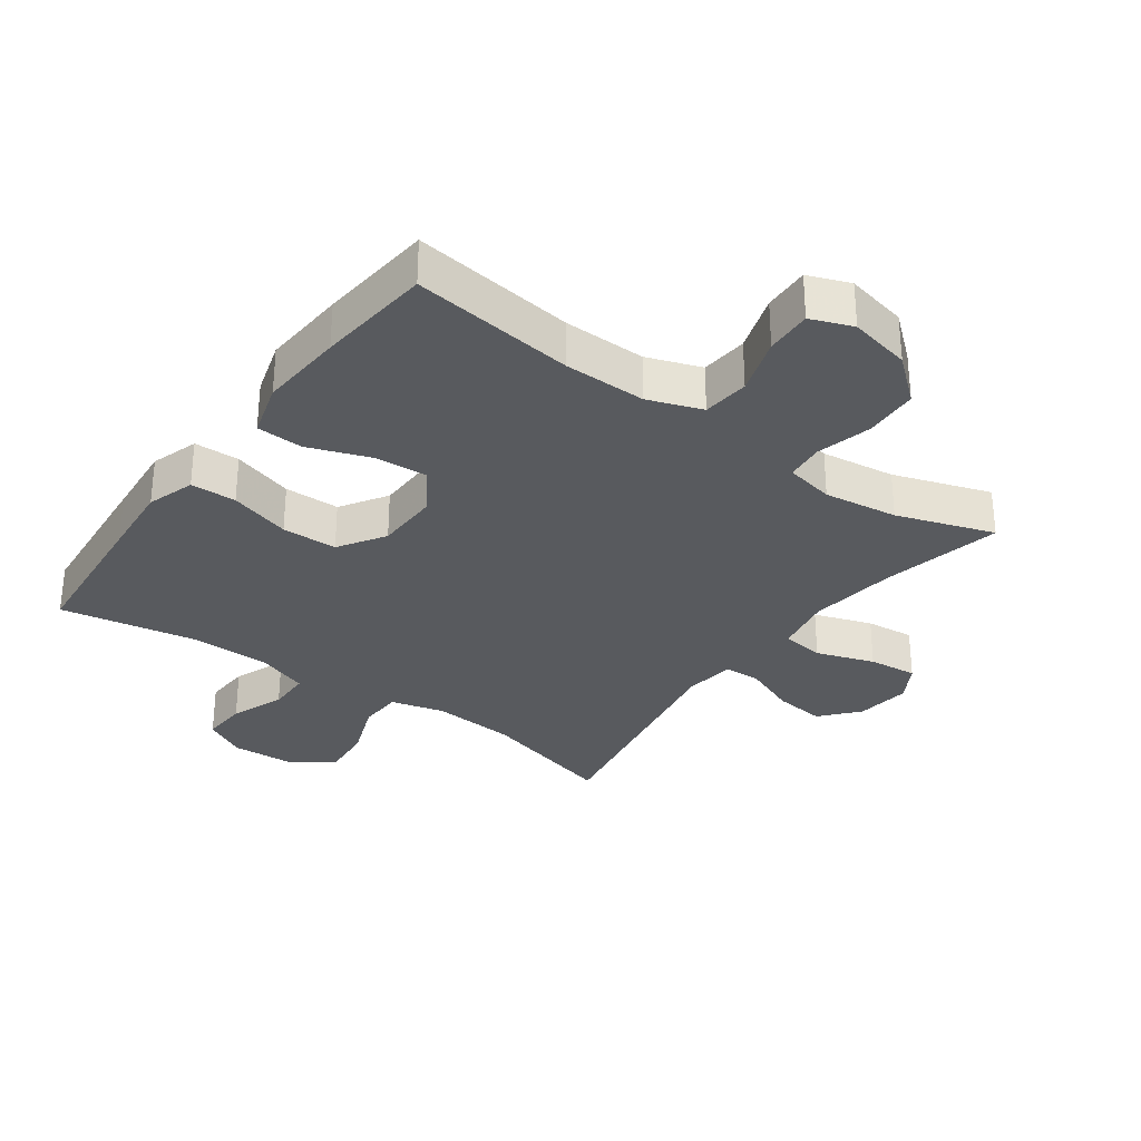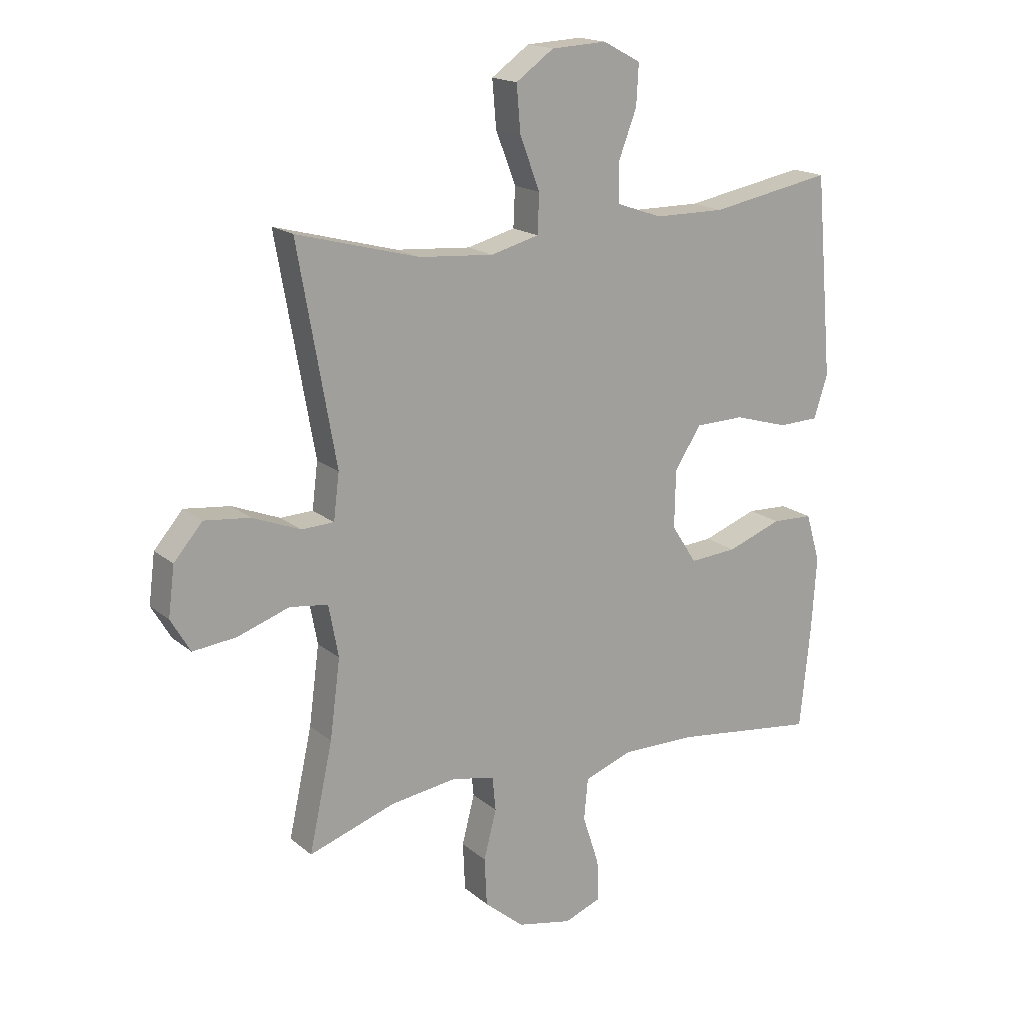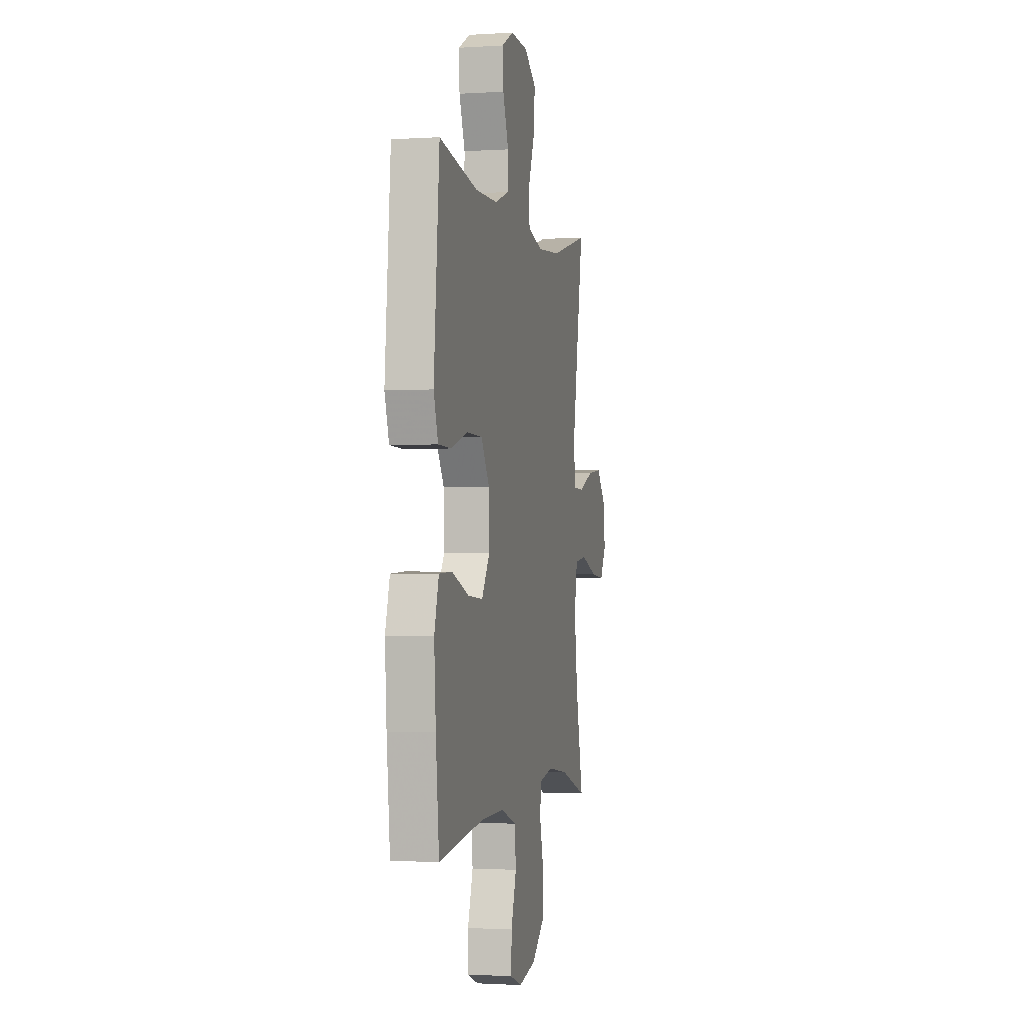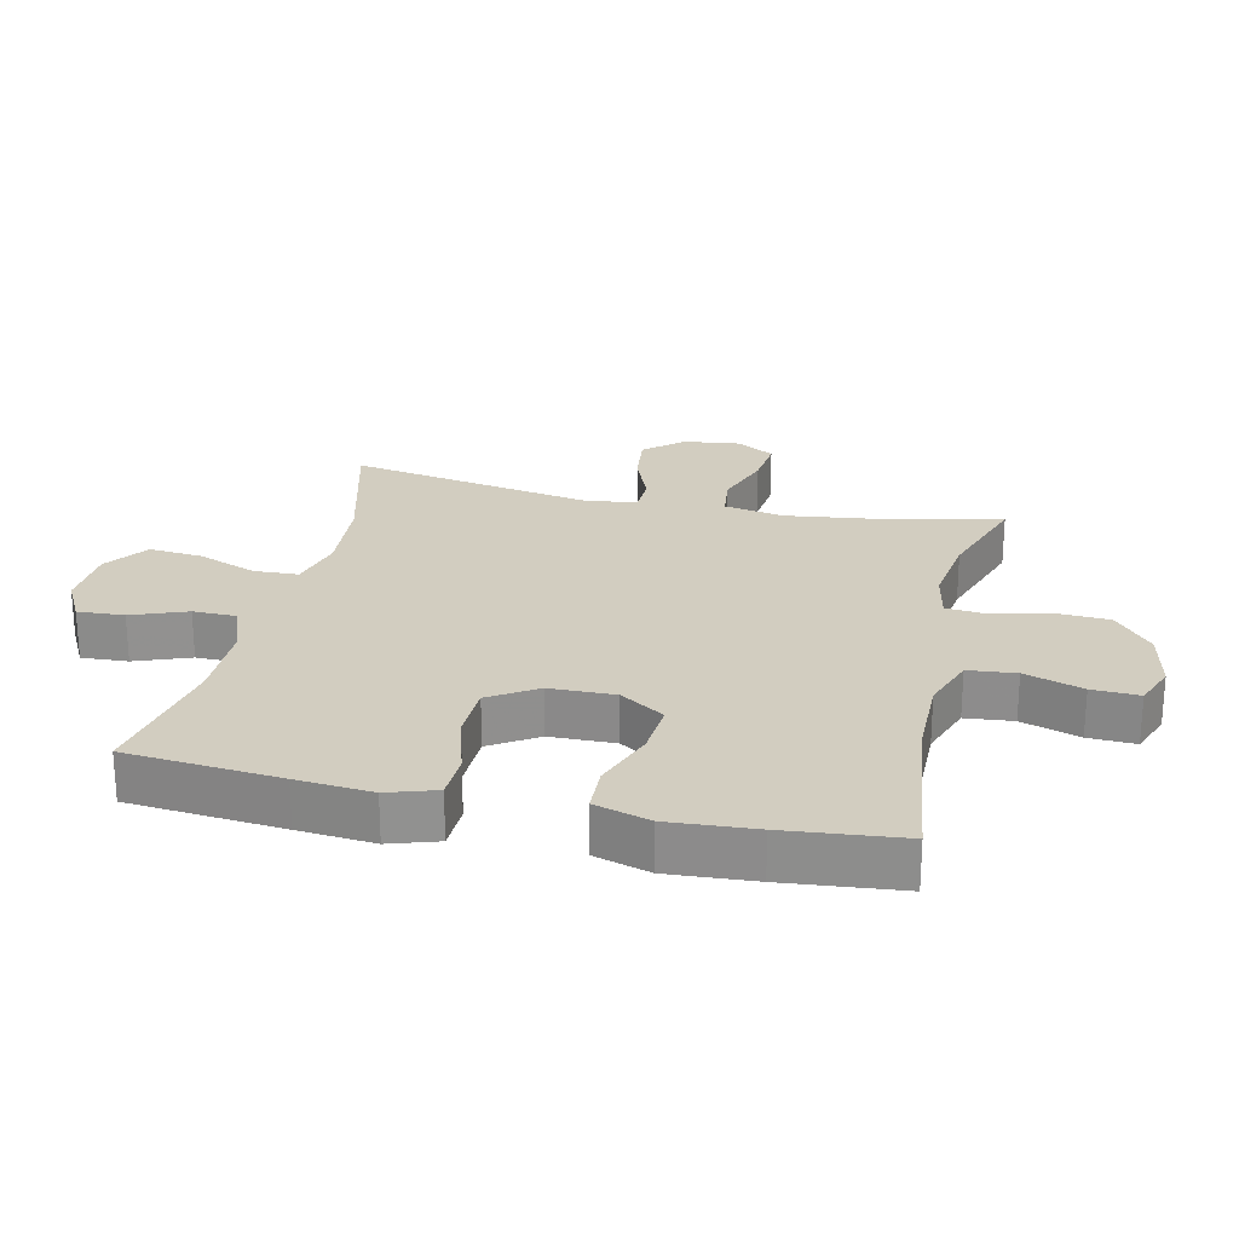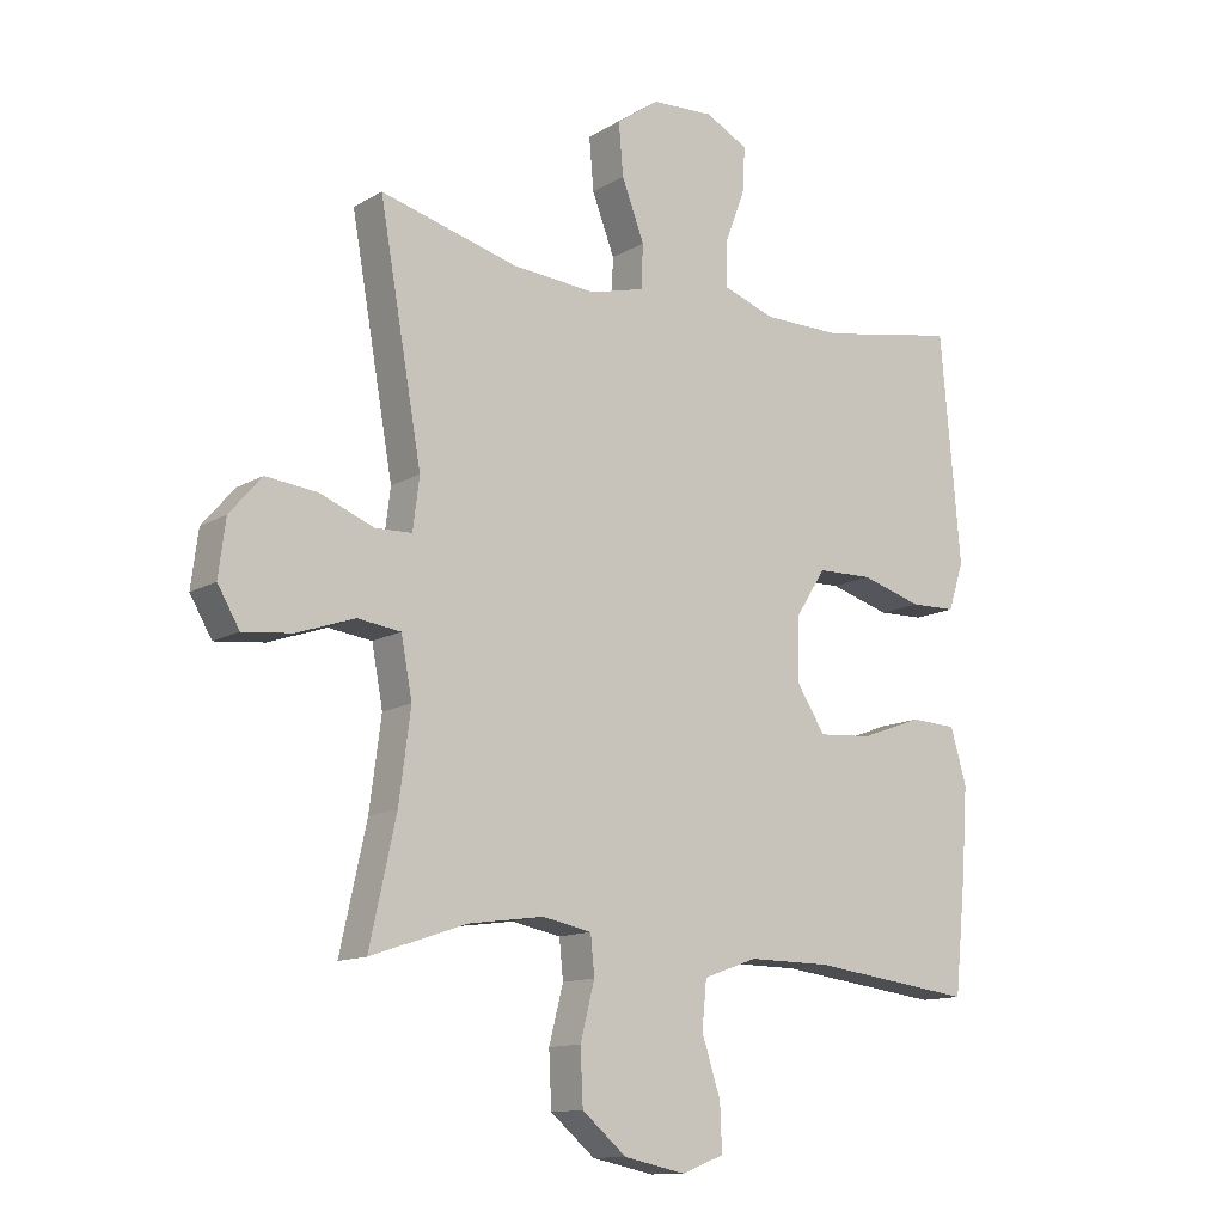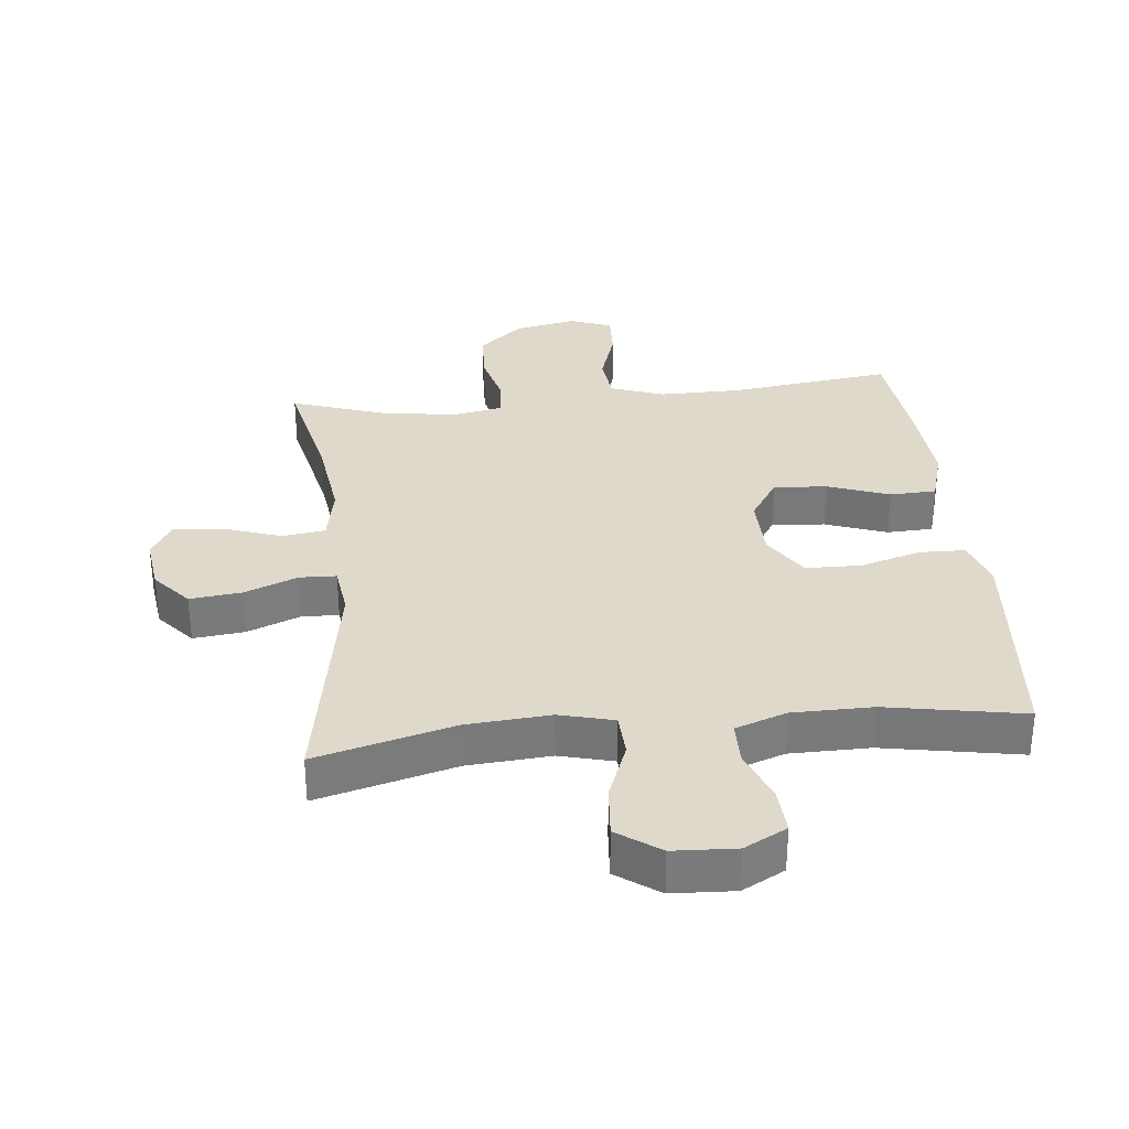
<metadata>
{"format":"obj","ext":"obj","renderer":"f3d","projection":"perspective","resolution":1024,"background":"white","views":[{"elev":-31.1,"azim":144.0,"up":"+Y"},{"elev":17.4,"azim":-32.6,"up":"+Z"},{"elev":-1.4,"azim":103.0,"up":"+Z"},{"elev":24.4,"azim":102.8,"up":"+Y"},{"elev":-12.6,"azim":-36.8,"up":"+Z"},{"elev":32.3,"azim":-6.0,"up":"+Y"}]}
</metadata>
<code>
v -0.5 0.07 0.5
v -0.286 0.07 0.443
v -0.156 0.07 0.433
v -0.072 0.07 0.455
v -0.069 0.07 0.523
v -0.104 0.07 0.614
v -0.111 0.07 0.695
v -0.045 0.07 0.742
v 0.052 0.07 0.747
v 0.118 0.07 0.712
v 0.114 0.07 0.641
v 0.082 0.07 0.557
v 0.083 0.07 0.49
v 0.163 0.07 0.462
v 0.287 0.07 0.461
v 0.5 0.07 0.5
v 0.521 0.07 0.264
v 0.531 0.07 0.148
v 0.507 0.07 0.074
v 0.436 0.07 0.072
v 0.341 0.07 0.1
v 0.255 0.07 0.098
v 0.209 0.07 0.026
v 0.207 0.07 -0.074
v 0.251 0.07 -0.142
v 0.334 0.07 -0.136
v 0.43 0.07 -0.101
v 0.502 0.07 -0.104
v 0.527 0.07 -0.189
v 0.518 0.07 -0.321
v 0.5 0.07 -0.5
v 0.247 0.07 -0.468
v 0.119 0.07 -0.467
v 0.035 0.07 -0.497
v 0.028 0.07 -0.57
v 0.057 0.07 -0.659
v 0.06 0.07 -0.731
v -0.005 0.07 -0.756
v -0.101 0.07 -0.736
v -0.17 0.07 -0.678
v -0.174 0.07 -0.594
v -0.152 0.07 -0.508
v -0.158 0.07 -0.448
v -0.234 0.07 -0.433
v -0.349 0.07 -0.449
v -0.5 0.07 -0.5
v -0.459 0.07 -0.313
v -0.441 0.07 -0.176
v -0.458 0.07 -0.085
v -0.525 0.07 -0.076
v -0.615 0.07 -0.107
v -0.691 0.07 -0.115
v -0.725 0.07 -0.057
v -0.714 0.07 0.029
v -0.664 0.07 0.087
v -0.584 0.07 0.078
v -0.501 0.07 0.045
v -0.444 0.07 0.047
v -0.434 0.07 0.127
v -0.5 0 0.5
v -0.286 0 0.443
v -0.156 0 0.433
v -0.072 0 0.455
v -0.069 0 0.523
v -0.104 0 0.614
v -0.111 0 0.695
v -0.045 0 0.742
v 0.052 0 0.747
v 0.118 0 0.712
v 0.114 0 0.641
v 0.082 0 0.557
v 0.083 0 0.49
v 0.163 0 0.462
v 0.287 0 0.461
v 0.5 0 0.5
v 0.521 0 0.264
v 0.531 0 0.148
v 0.507 0 0.074
v 0.436 0 0.072
v 0.341 0 0.1
v 0.255 0 0.098
v 0.209 0 0.026
v 0.207 0 -0.074
v 0.251 0 -0.142
v 0.334 0 -0.136
v 0.43 0 -0.101
v 0.502 0 -0.104
v 0.527 0 -0.189
v 0.518 0 -0.321
v 0.5 0 -0.5
v 0.247 0 -0.468
v 0.119 0 -0.467
v 0.035 0 -0.497
v 0.028 0 -0.57
v 0.057 0 -0.659
v 0.06 0 -0.731
v -0.005 0 -0.756
v -0.101 0 -0.736
v -0.17 0 -0.678
v -0.174 0 -0.594
v -0.152 0 -0.508
v -0.158 0 -0.448
v -0.234 0 -0.433
v -0.349 0 -0.449
v -0.5 0 -0.5
v -0.459 0 -0.313
v -0.441 0 -0.176
v -0.458 0 -0.085
v -0.525 0 -0.076
v -0.615 0 -0.107
v -0.691 0 -0.115
v -0.725 0 -0.057
v -0.714 0 0.029
v -0.664 0 0.087
v -0.584 0 0.078
v -0.501 0 0.045
v -0.444 0 0.047
v -0.434 0 0.127
f 55 56 57
f 54 55 57
f 53 54 57
f 52 53 57
f 51 52 57
f 50 51 57
f 49 50 57 58
f 48 49 58 59
f 45 46 47
f 44 45 47 48
f 43 44 48 59
f 40 41 42
f 39 40 42
f 38 39 42
f 37 38 42
f 36 37 42
f 35 36 42
f 34 35 42 43
f 59 1 2
f 43 59 2
f 34 43 2
f 33 34 2
f 30 31 32
f 29 30 32
f 28 29 32
f 27 28 32
f 26 27 32
f 25 26 32 33
f 19 20 21
f 18 19 21
f 17 18 21
f 16 17 21
f 15 16 21
f 14 15 21 22
f 13 14 22 23
f 10 11 12
f 9 10 12
f 8 9 12
f 7 8 12
f 6 7 12
f 5 6 12
f 4 5 12 13
f 13 23 24
f 4 13 24
f 3 4 24
f 24 25 33
f 3 24 33
f 2 3 33
f 116 115 114
f 116 114 113
f 116 113 112
f 116 112 111
f 116 111 110
f 116 110 109
f 117 116 109 108
f 118 117 108 107
f 106 105 104
f 107 106 104 103
f 118 107 103 102
f 101 100 99
f 101 99 98
f 101 98 97
f 101 97 96
f 101 96 95
f 101 95 94
f 102 101 94 93
f 61 60 118
f 61 118 102
f 61 102 93
f 61 93 92
f 91 90 89
f 91 89 88
f 91 88 87
f 91 87 86
f 91 86 85
f 92 91 85 84
f 80 79 78
f 80 78 77
f 80 77 76
f 80 76 75
f 80 75 74
f 81 80 74 73
f 82 81 73 72
f 71 70 69
f 71 69 68
f 71 68 67
f 71 67 66
f 71 66 65
f 71 65 64
f 72 71 64 63
f 83 82 72
f 83 72 63
f 83 63 62
f 92 84 83
f 92 83 62
f 92 62 61
f 1 60 61 2
f 2 61 62 3
f 3 62 63 4
f 4 63 64 5
f 5 64 65 6
f 6 65 66 7
f 7 66 67 8
f 8 67 68 9
f 9 68 69 10
f 10 69 70 11
f 11 70 71 12
f 12 71 72 13
f 13 72 73 14
f 14 73 74 15
f 15 74 75 16
f 16 75 76 17
f 17 76 77 18
f 18 77 78 19
f 19 78 79 20
f 20 79 80 21
f 21 80 81 22
f 22 81 82 23
f 23 82 83 24
f 24 83 84 25
f 25 84 85 26
f 26 85 86 27
f 27 86 87 28
f 28 87 88 29
f 29 88 89 30
f 30 89 90 31
f 31 90 91 32
f 32 91 92 33
f 33 92 93 34
f 34 93 94 35
f 35 94 95 36
f 36 95 96 37
f 37 96 97 38
f 38 97 98 39
f 39 98 99 40
f 40 99 100 41
f 41 100 101 42
f 42 101 102 43
f 43 102 103 44
f 44 103 104 45
f 45 104 105 46
f 46 105 106 47
f 47 106 107 48
f 48 107 108 49
f 49 108 109 50
f 50 109 110 51
f 51 110 111 52
f 52 111 112 53
f 53 112 113 54
f 54 113 114 55
f 55 114 115 56
f 56 115 116 57
f 57 116 117 58
f 58 117 118 59
f 59 118 60 1

</code>
